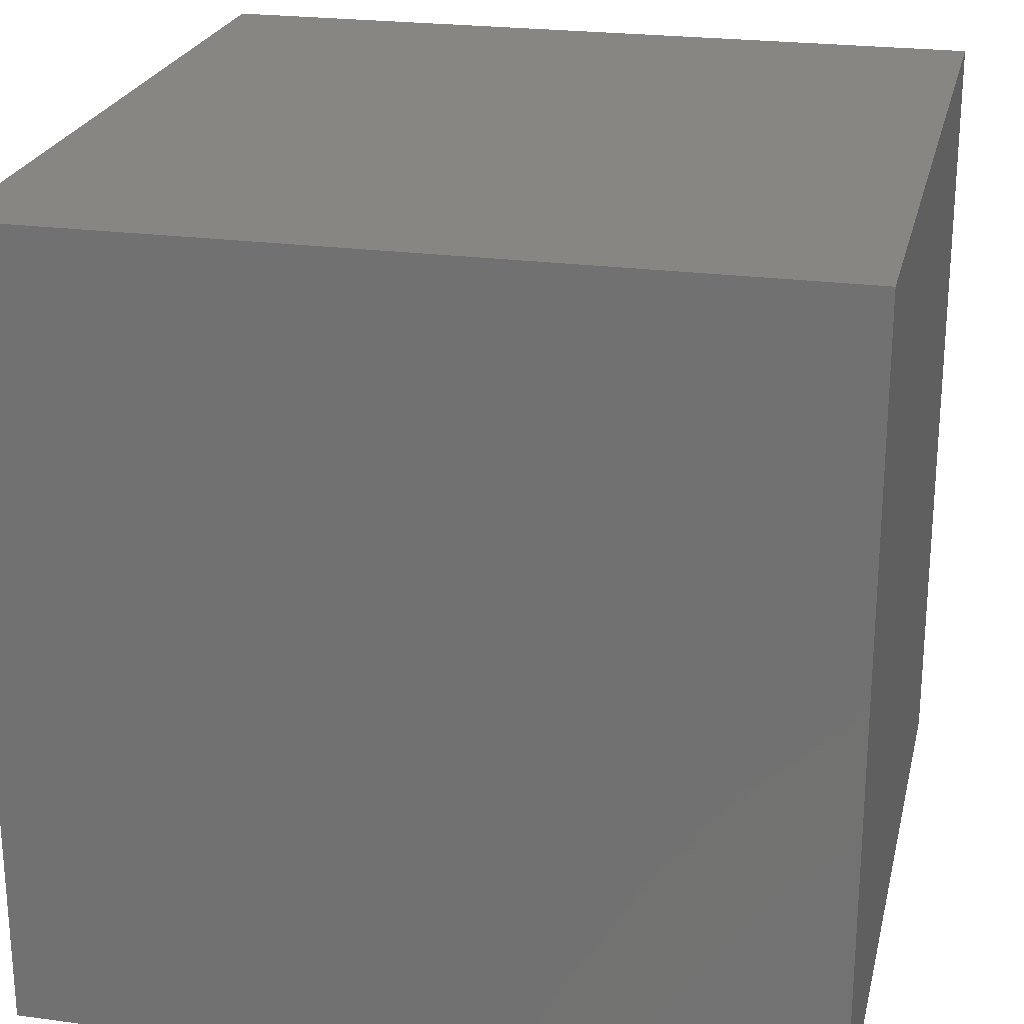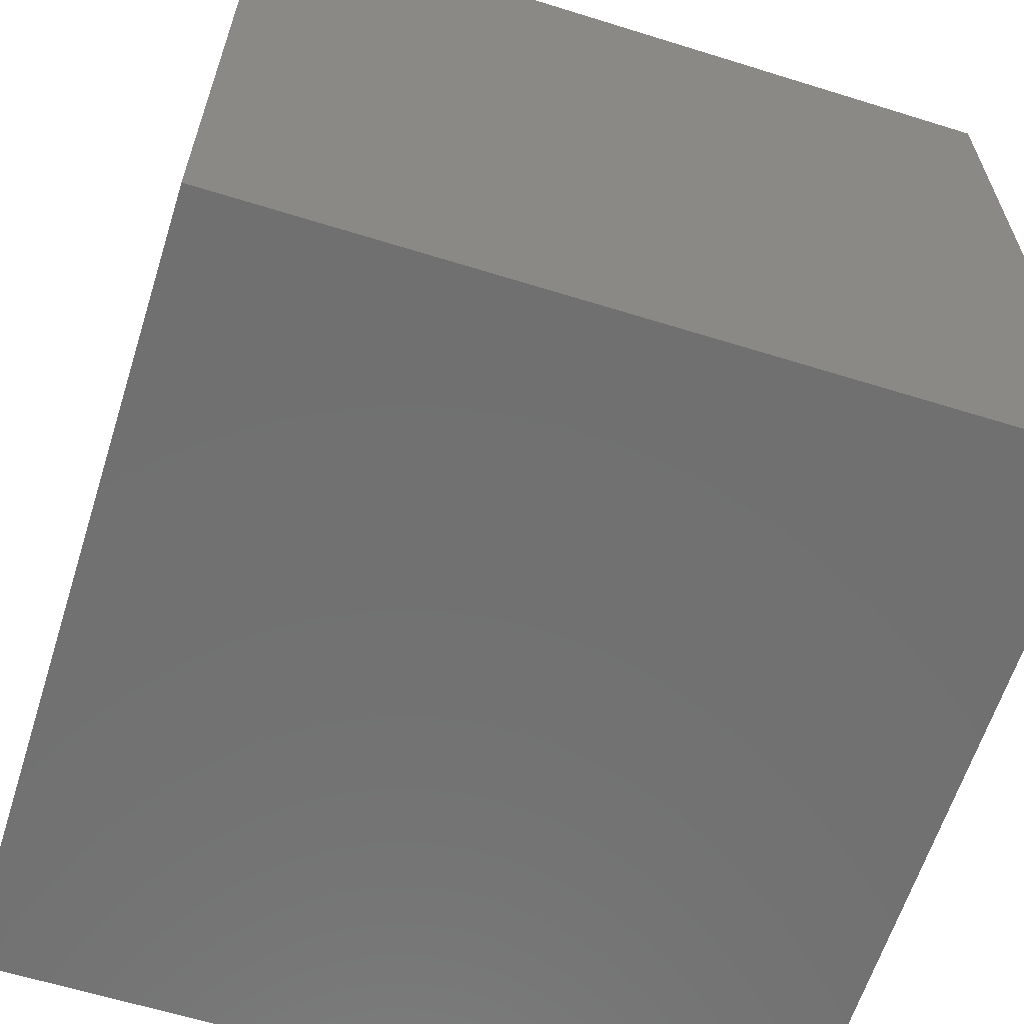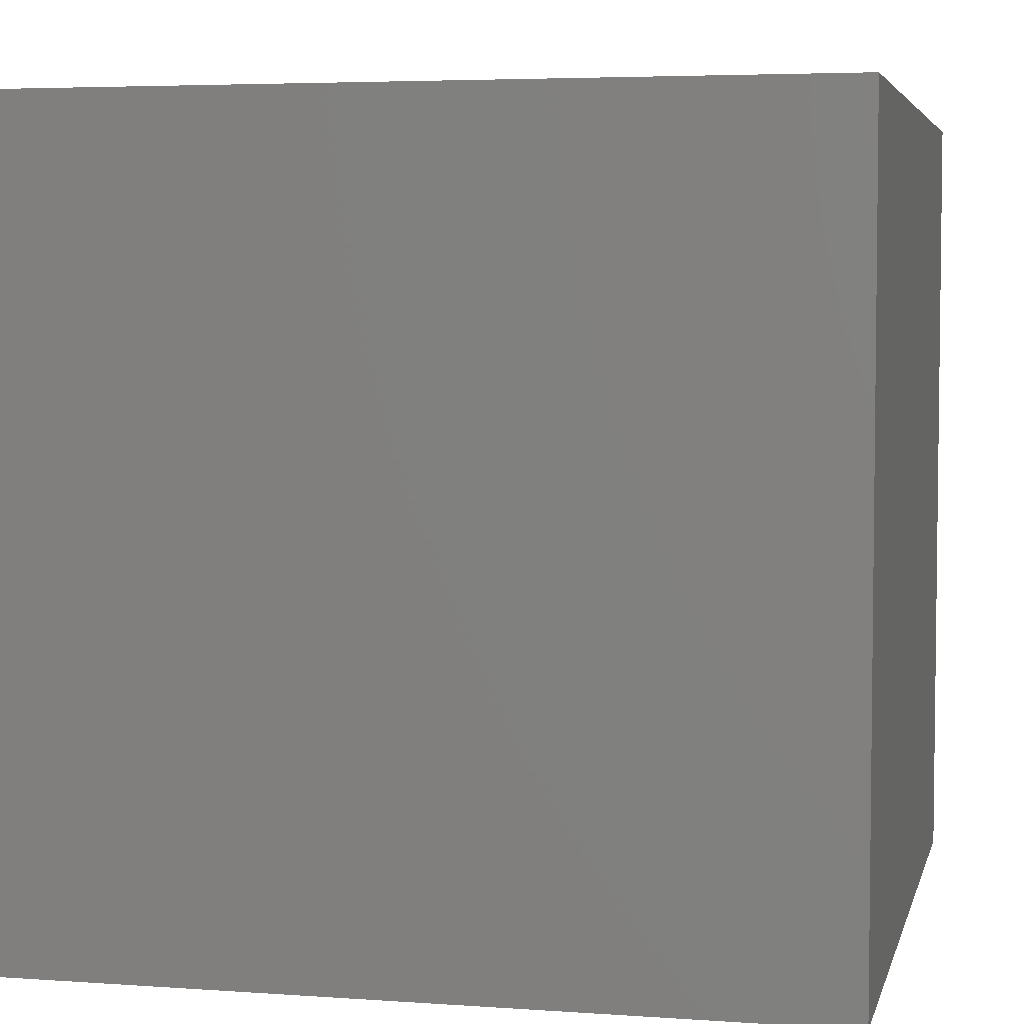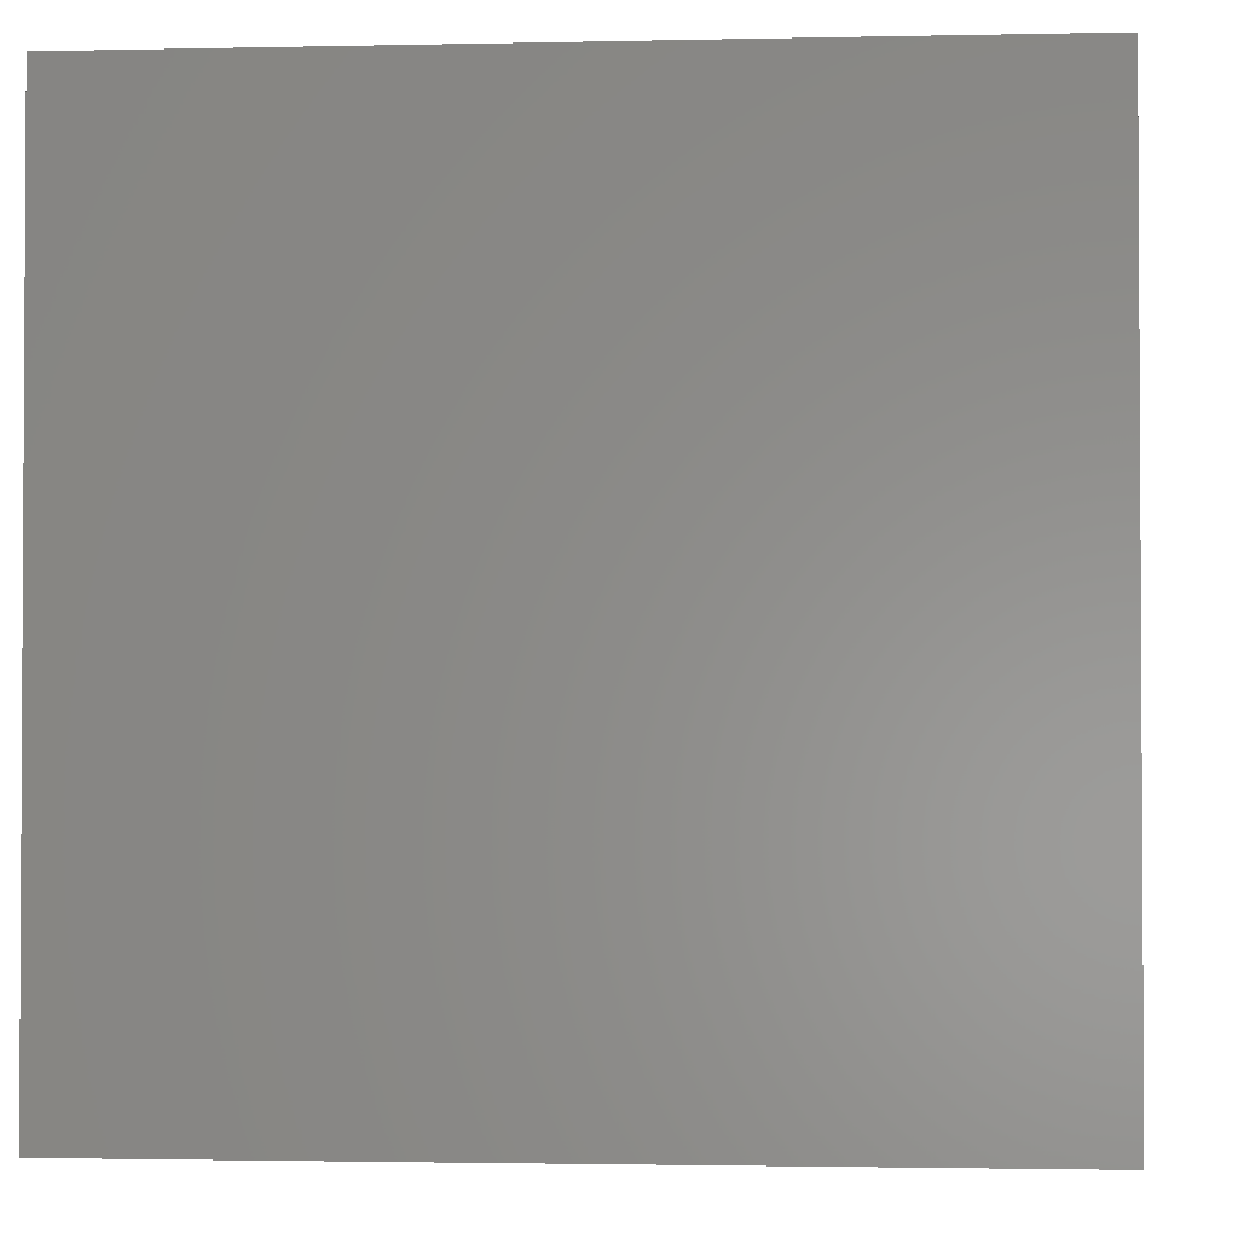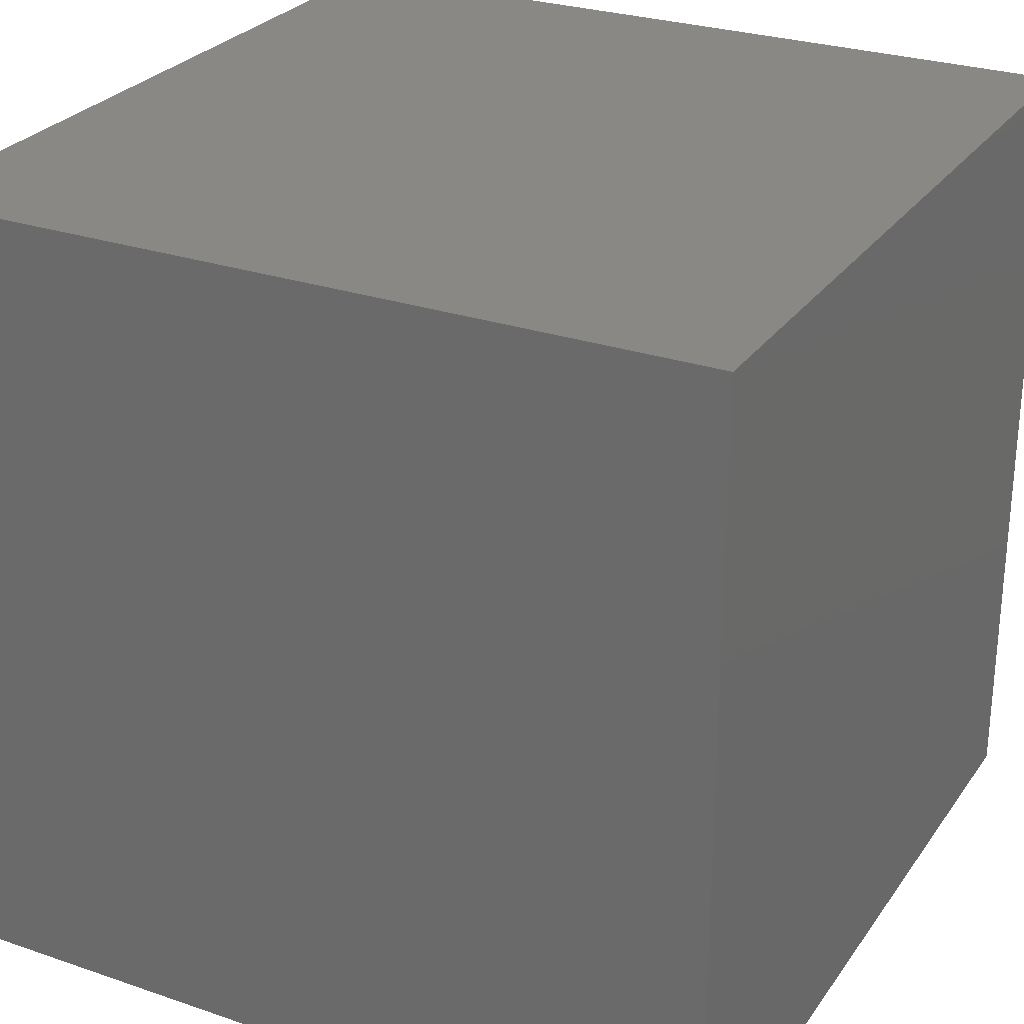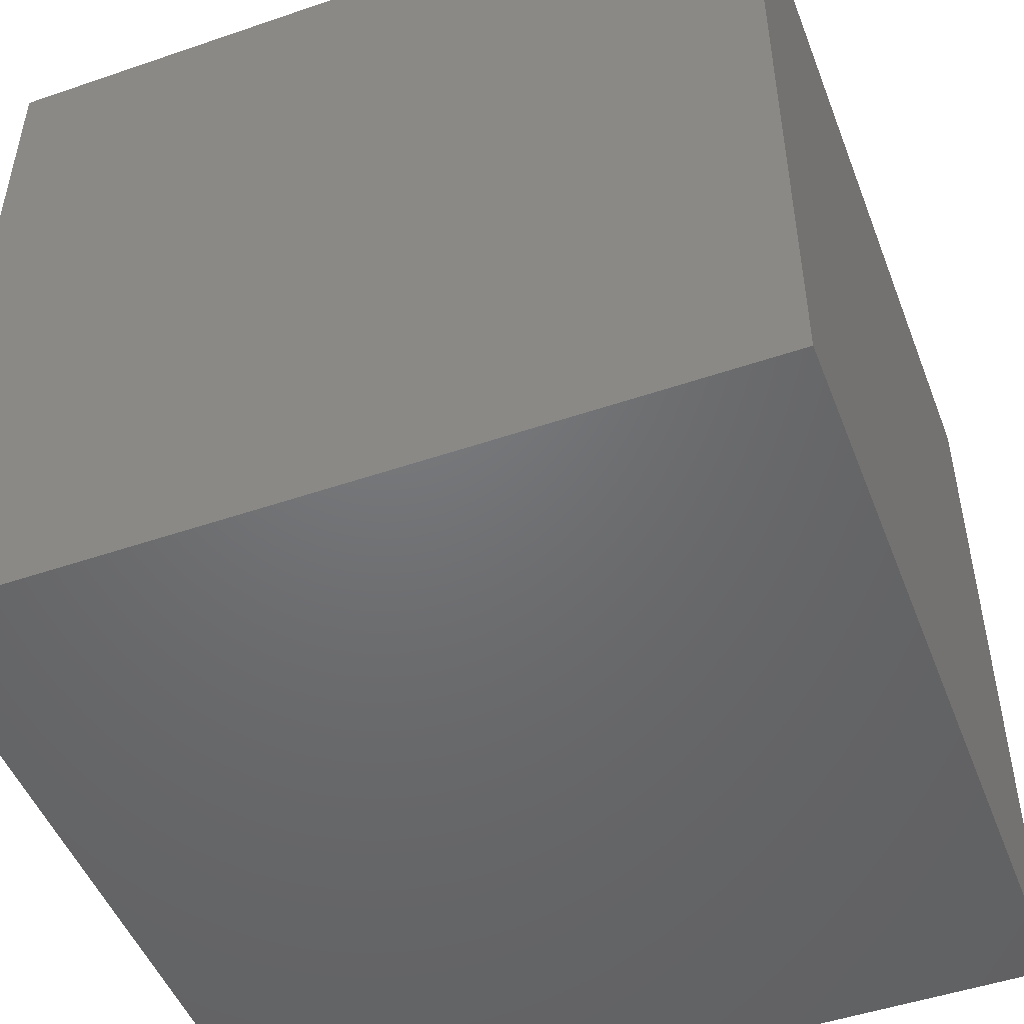
<metadata>
{"format":"stl","ext":"stl","renderer":"f3d","projection":"perspective","resolution":1024,"background":"white","views":[{"elev":23.4,"azim":-167.2,"up":"+Y"},{"elev":-62.5,"azim":72.5,"up":"+Z"},{"elev":4.6,"azim":-167.1,"up":"+Y"},{"elev":-2.0,"azim":94.6,"up":"+Z"},{"elev":27.4,"azim":-62.3,"up":"+Y"},{"elev":-49.1,"azim":-159.2,"up":"+Y"}]}
</metadata>
<code>
# stl→obj: 8 verts, 12 faces
v -1 -5 7
v -2 -5 7
v -1 -6 7
v -2 -6 7
v -1 -6 6
v -2 -6 6
v -1 -5 6
v -2 -5 6
f 1 2 3
f 3 2 4
f 5 6 7
f 7 6 8
f 4 6 3
f 3 6 5
f 2 8 4
f 4 8 6
f 1 7 2
f 2 7 8
f 3 5 1
f 1 5 7

</code>
